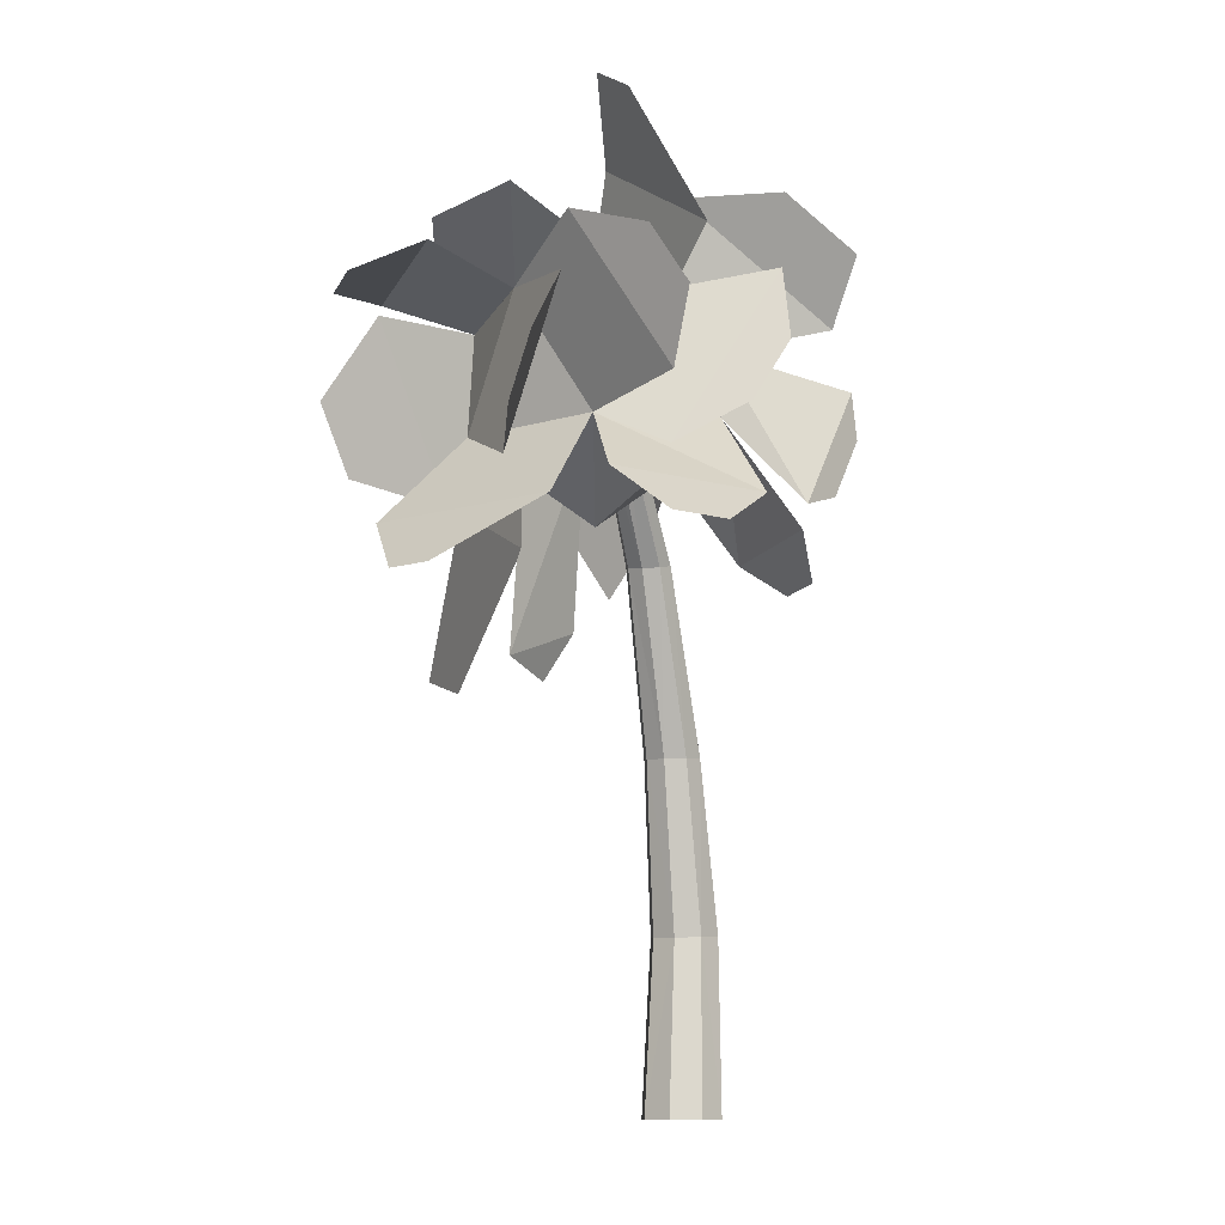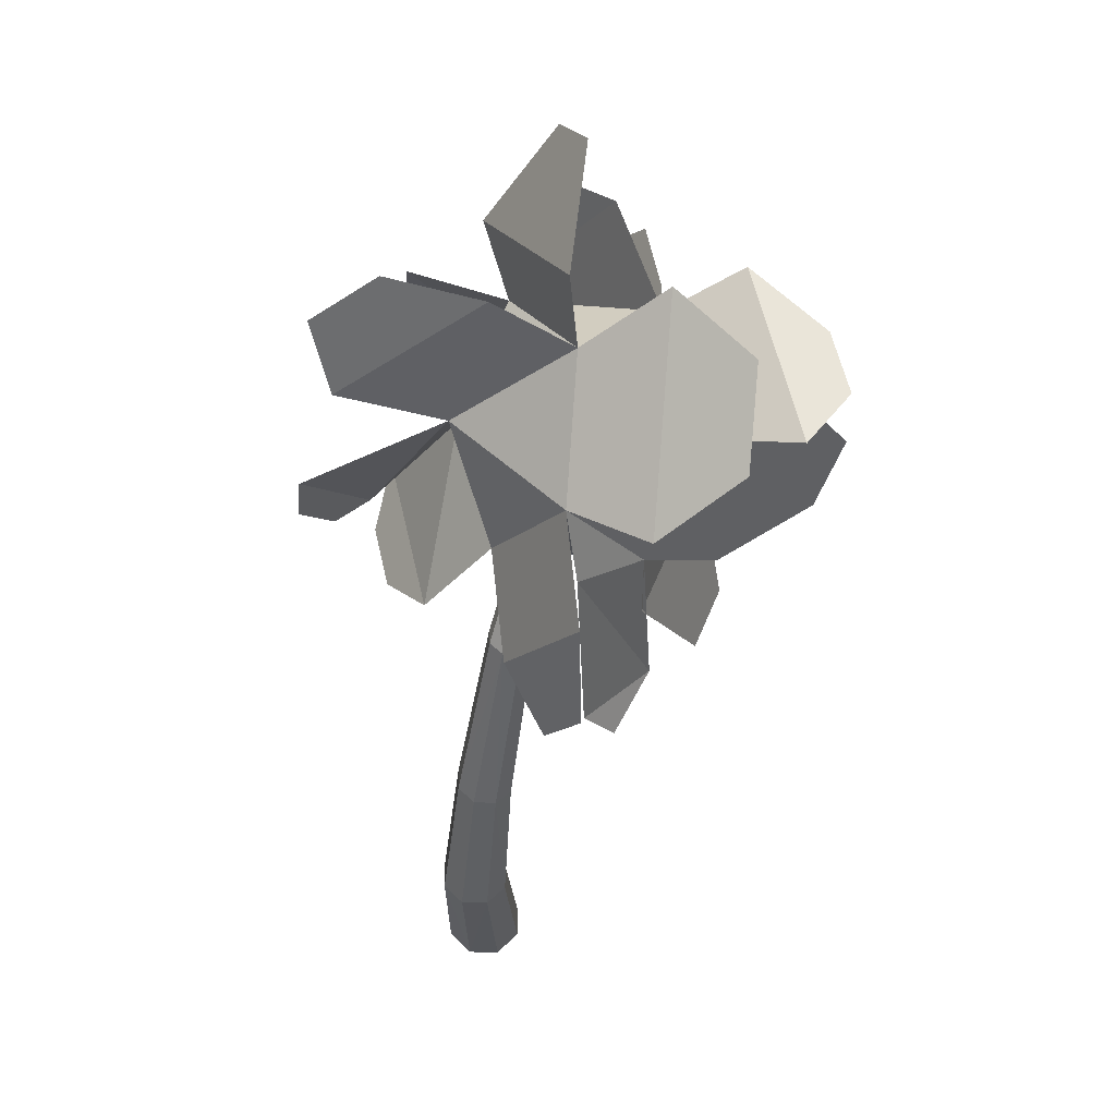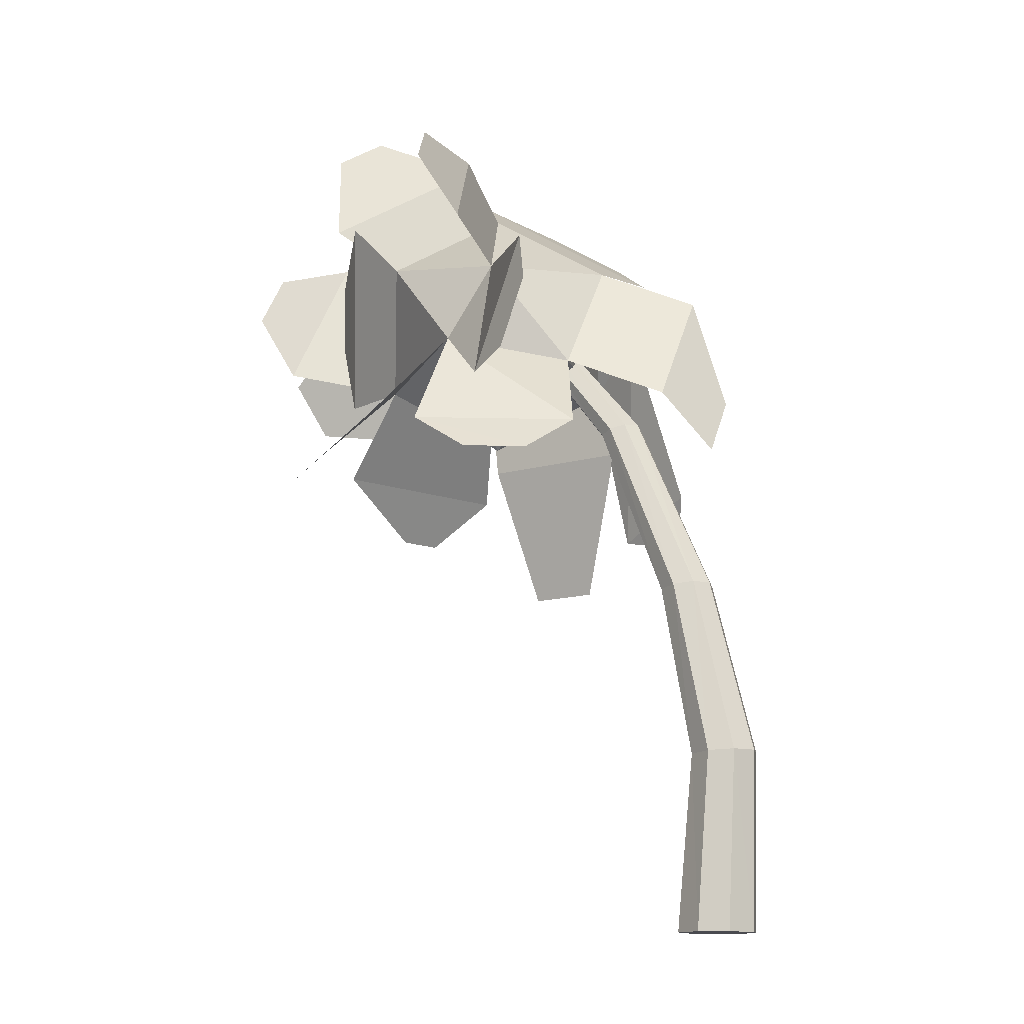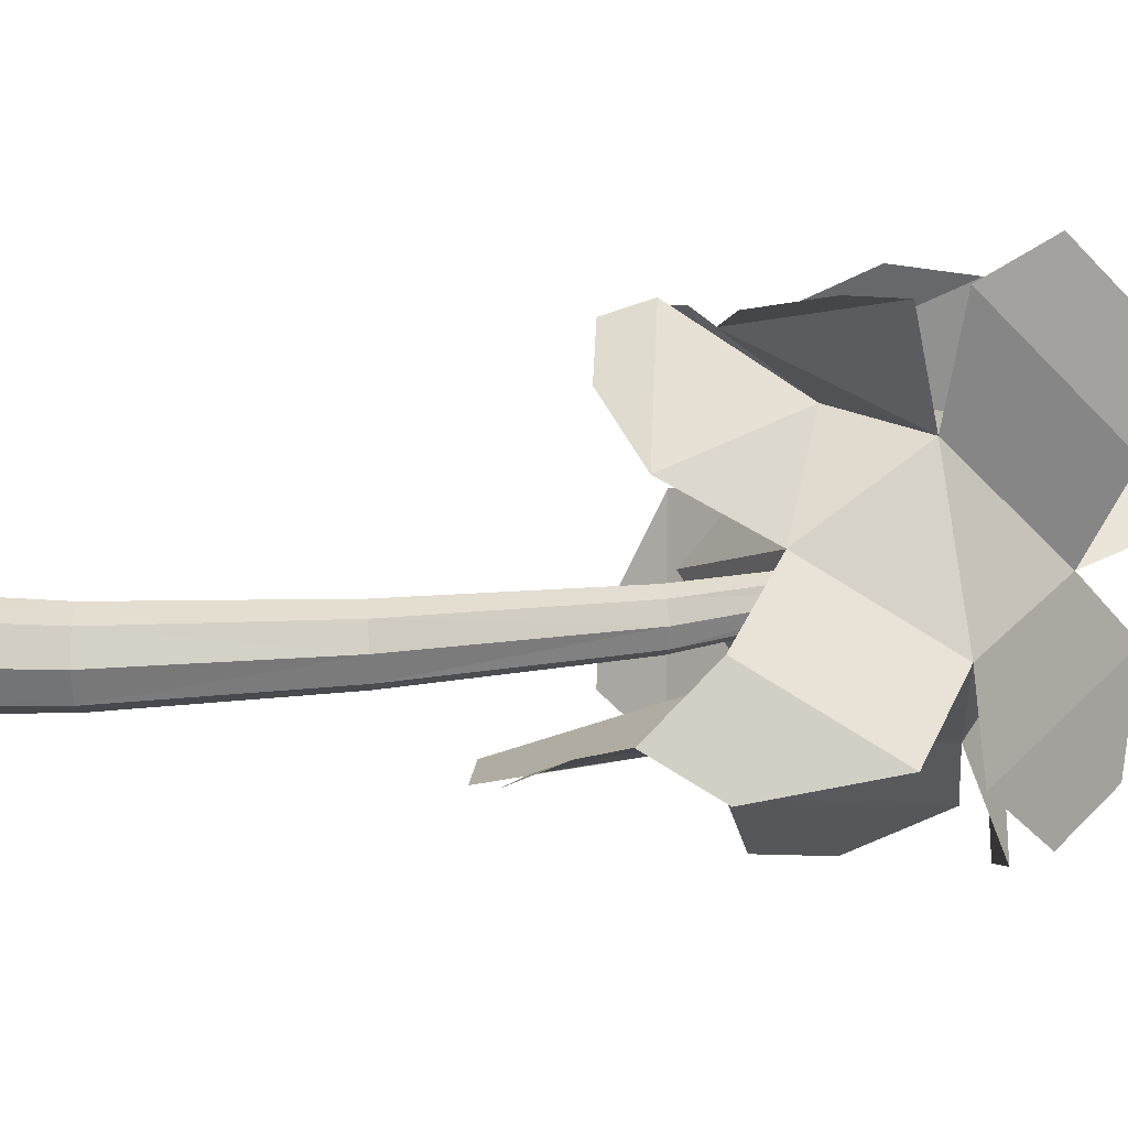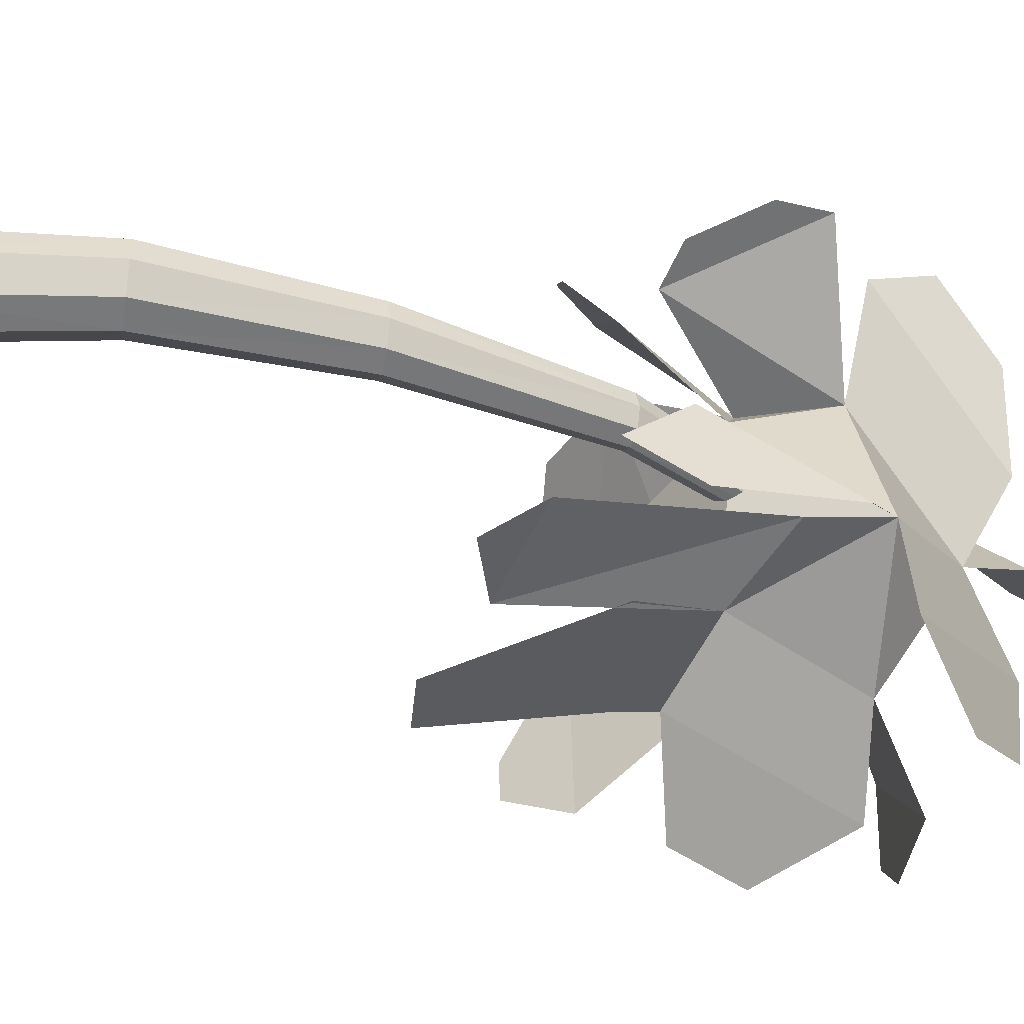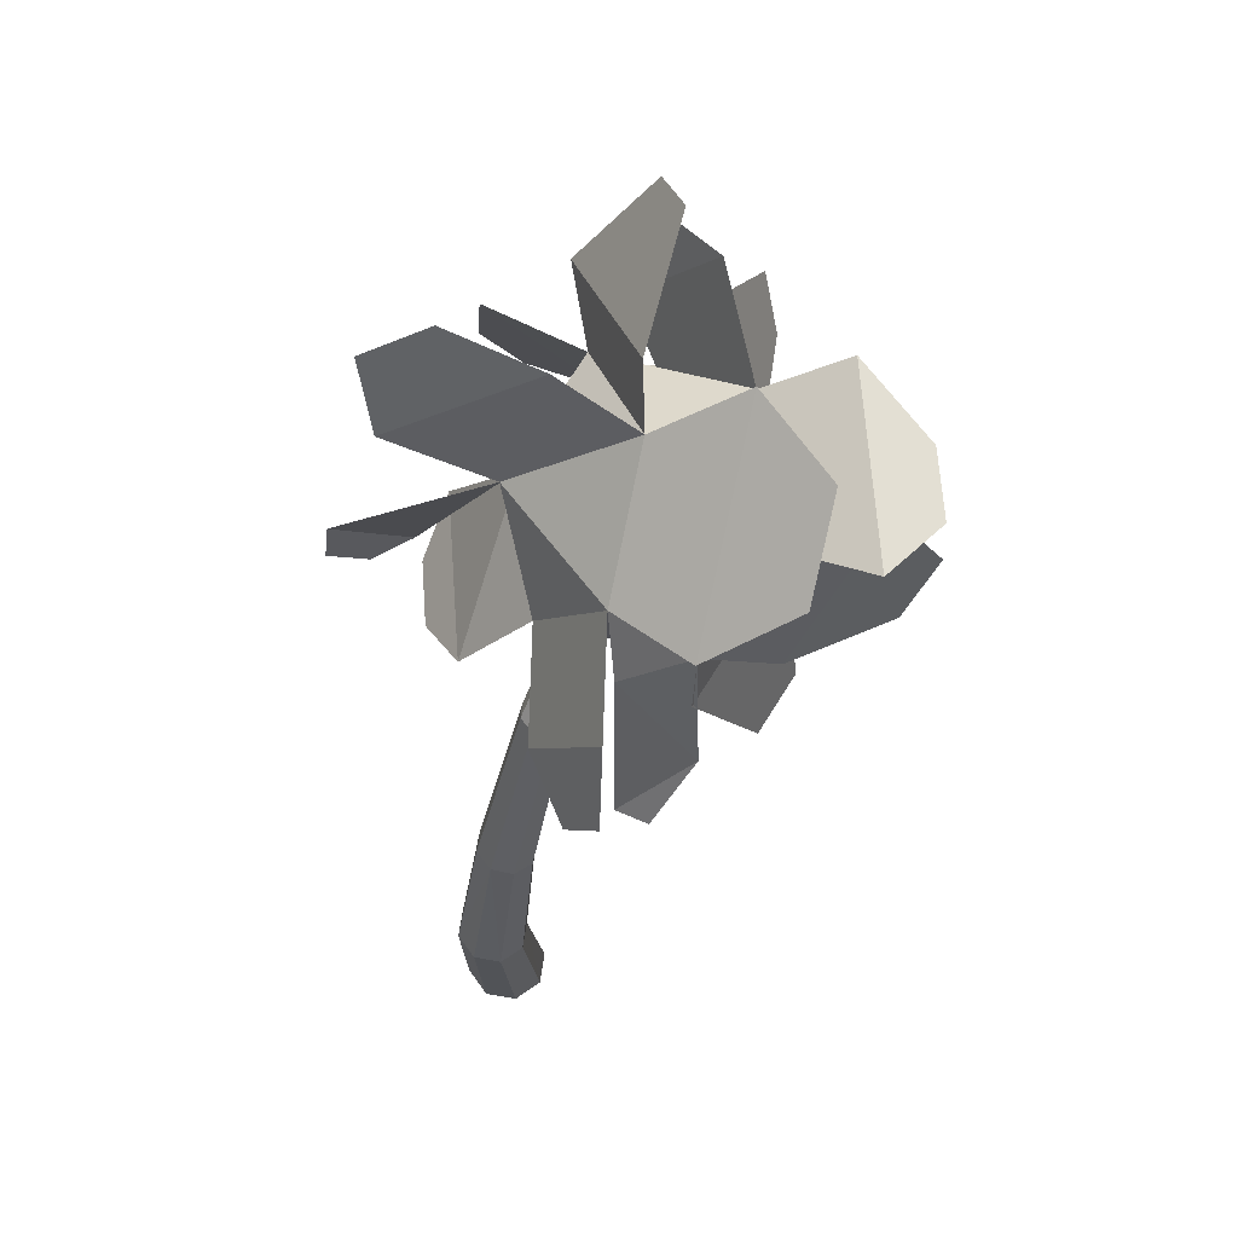
<metadata>
{"format":"obj","ext":"obj","renderer":"f3d","projection":"perspective","resolution":1024,"background":"white","views":[{"elev":-11.3,"azim":-62.7,"up":"+Y"},{"elev":61.2,"azim":121.6,"up":"+Y"},{"elev":-13.8,"azim":41.7,"up":"+Y"},{"elev":2.8,"azim":93.7,"up":"+Z"},{"elev":-42.9,"azim":84.8,"up":"+Z"},{"elev":68.2,"azim":130.6,"up":"+Y"}]}
</metadata>
<code>
o f2_Cylinder.041
v -37.1 -7.953 -1.114
v -37.24 -7.761 -1.092
v -37.24 -7.758 -1.11
v -37.09 -7.95 -1.139
v -37.23 -7.751 -1.119
v -37.07 -7.944 -1.151
v -37.21 -7.744 -1.114
v -37.05 -7.939 -1.145
v -37.21 -7.741 -1.097
v -37.04 -7.938 -1.123
v -37.21 -7.744 -1.079
v -37.05 -7.941 -1.098
v -37.22 -7.751 -1.07
v -37.06 -7.946 -1.086
v -37.23 -7.758 -1.075
v -37.08 -7.952 -1.092
v -36.98 -8.701 -1.132
v -36.97 -8.701 -1.175
v -36.93 -8.701 -1.198
v -36.89 -8.701 -1.187
v -36.87 -8.702 -1.149
v -36.88 -8.701 -1.106
v -36.92 -8.701 -1.083
v -36.96 -8.701 -1.093
v -36.9 -8.45 -1.094
v -36.94 -8.451 -1.103
v -36.96 -8.202 -1.094
v -36.98 -8.205 -1.102
v -36.95 -8.452 -1.136
v -37 -8.206 -1.129
v -36.87 -8.448 -1.113
v -36.93 -8.198 -1.11
v -36.86 -8.447 -1.15
v -36.92 -8.197 -1.141
v -36.88 -8.448 -1.183
v -36.94 -8.198 -1.168
v -36.91 -8.45 -1.193
v -36.97 -8.201 -1.176
v -36.95 -8.451 -1.173
v -36.99 -8.204 -1.16
v -37.29 -7.94 -1.084
v -37.21 -7.832 -1.238
v -37.12 -7.832 -1.056
v -37.42 -7.832 -1.207
v -37.25 -7.801 -0.921
v -37.45 -7.832 -1.006
v -37.32 -7.659 -1.255
v -37.14 -7.659 -1.162
v -37.19 -7.69 -0.952
v -37.37 -7.659 -0.9297
v -37.46 -7.659 -1.112
v -37.29 -7.552 -1.084
v -37.11 -7.765 -1.198
v -37.18 -8.076 -1.275
v -37.05 -8.026 -1.246
v -37.08 -8.098 -1.277
v -37.19 -7.93 -1.252
v -37.41 -7.93 -1.217
v -37.28 -8.143 -1.297
v -37.38 -8.143 -1.282
v -37.5 -7.956 -1.288
v -37.55 -7.956 -1.011
v -37.57 -8.033 -1.227
v -37.58 -8.033 -1.165
v -37.54 -7.929 -0.9368
v -37.32 -7.929 -0.8252
v -37.52 -7.99 -0.861
v -37.44 -7.99 -0.8207
v -37.22 -7.956 -0.8202
v -37.05 -7.956 -0.9858
v -37.14 -8.01 -0.841
v -37.08 -8.01 -0.905
v -37.13 -7.898 -0.8511
v -37.02 -7.72 -0.8284
v -37.07 -7.877 -0.8371
v -37.01 -7.786 -0.8255
v -37.44 -7.882 -0.9033
v -37.33 -7.64 -0.797
v -37.37 -7.822 -0.8208
v -37.34 -7.737 -0.7836
v -37.55 -7.6 -0.9883
v -37.53 -7.819 -0.8547
v -37.57 -7.647 -0.8656
v -37.56 -7.728 -0.8157
v -37.15 -7.645 -1.283
v -37.39 -7.478 -1.162
v -37.25 -7.573 -1.354
v -37.36 -7.498 -1.299
v -37.13 -7.663 -0.8119
v -37.26 -7.492 -0.9754
v -37.16 -7.575 -0.7608
v -37.22 -7.495 -0.8374
v -37.43 -7.601 -0.8547
v -37.33 -7.465 -1.05
v -37.5 -7.436 -0.9272
v -37.47 -7.393 -0.988
v -37.35 -7.609 -1.383
v -37.55 -7.609 -1.187
v -37.46 -7.62 -1.394
v -37.53 -7.62 -1.325
v -37.29 -7.891 -1.309
v -37.44 -7.655 -1.332
v -37.43 -7.87 -1.382
v -37.48 -7.776 -1.392
v -37.49 -7.884 -1.109
v -37.55 -7.678 -0.9963
v -37.63 -7.864 -1.023
v -37.65 -7.784 -0.9789
v -37.01 -7.886 -1.146
v -37.02 -7.713 -1.252
v -36.98 -7.966 -1.227
v -36.99 -7.88 -1.28
f 1 3 4
f 4 5 6
f 6 7 8
f 8 9 10
f 9 12 10
f 11 14 12
f 9 7 3
f 15 1 16
f 13 16 14
f 22 23 24
f 23 26 24
f 27 26 25
f 14 28 27
f 24 29 17
f 28 29 26
f 16 30 28
f 22 25 23
f 32 25 31
f 12 27 32
f 21 31 22
f 34 31 33
f 10 32 34
f 35 21 20
f 35 34 33
f 36 10 34
f 37 20 19
f 37 36 35
f 38 8 36
f 39 19 18
f 39 38 37
f 40 6 38
f 29 18 17
f 29 40 39
f 30 4 40
f 41 42 43
f 42 41 44
f 41 43 45
f 41 45 46
f 41 46 44
f 42 44 47
f 43 42 48
f 45 43 49
f 46 45 50
f 44 46 51
f 42 47 48
f 43 48 49
f 45 49 50
f 46 50 51
f 44 51 47
f 48 47 52
f 49 48 52
f 50 49 52
f 51 50 52
f 47 51 52
f 42 53 54
f 54 55 56
f 42 58 44
f 58 59 60
f 44 62 46
f 61 64 62
f 46 66 45
f 65 68 66
f 45 70 43
f 69 72 70
f 49 73 74
f 74 75 76
f 50 77 78
f 78 79 80
f 46 81 82
f 82 83 84
f 52 85 86
f 86 87 88
f 49 90 52
f 89 92 90
f 50 94 52
f 94 95 96
f 47 98 51
f 97 100 98
f 47 101 102
f 102 103 104
f 51 105 106
f 106 107 108
f 43 110 48
f 109 112 110
f 1 2 3
f 4 3 5
f 6 5 7
f 8 7 9
f 9 11 12
f 11 13 14
f 5 3 7
f 3 2 9
f 2 15 11
f 15 13 11
f 11 9 2
f 15 2 1
f 13 15 16
f 24 17 22
f 17 18 20
f 18 19 20
f 20 21 17
f 21 22 17
f 23 25 26
f 27 28 26
f 14 16 28
f 24 26 29
f 28 30 29
f 16 1 30
f 22 31 25
f 32 27 25
f 12 14 27
f 21 33 31
f 34 32 31
f 10 12 32
f 35 33 21
f 35 36 34
f 36 8 10
f 37 35 20
f 37 38 36
f 38 6 8
f 39 37 19
f 39 40 38
f 40 4 6
f 29 39 18
f 29 30 40
f 30 1 4
f 42 48 53
f 54 53 55
f 42 57 58
f 58 57 59
f 44 61 62
f 61 63 64
f 46 65 66
f 65 67 68
f 45 69 70
f 69 71 72
f 49 45 73
f 74 73 75
f 50 46 77
f 78 77 79
f 46 51 81
f 82 81 83
f 52 48 85
f 86 85 87
f 49 89 90
f 89 91 92
f 50 93 94
f 94 93 95
f 47 97 98
f 97 99 100
f 47 42 101
f 102 101 103
f 51 44 105
f 106 105 107
f 43 109 110
f 109 111 112

</code>
